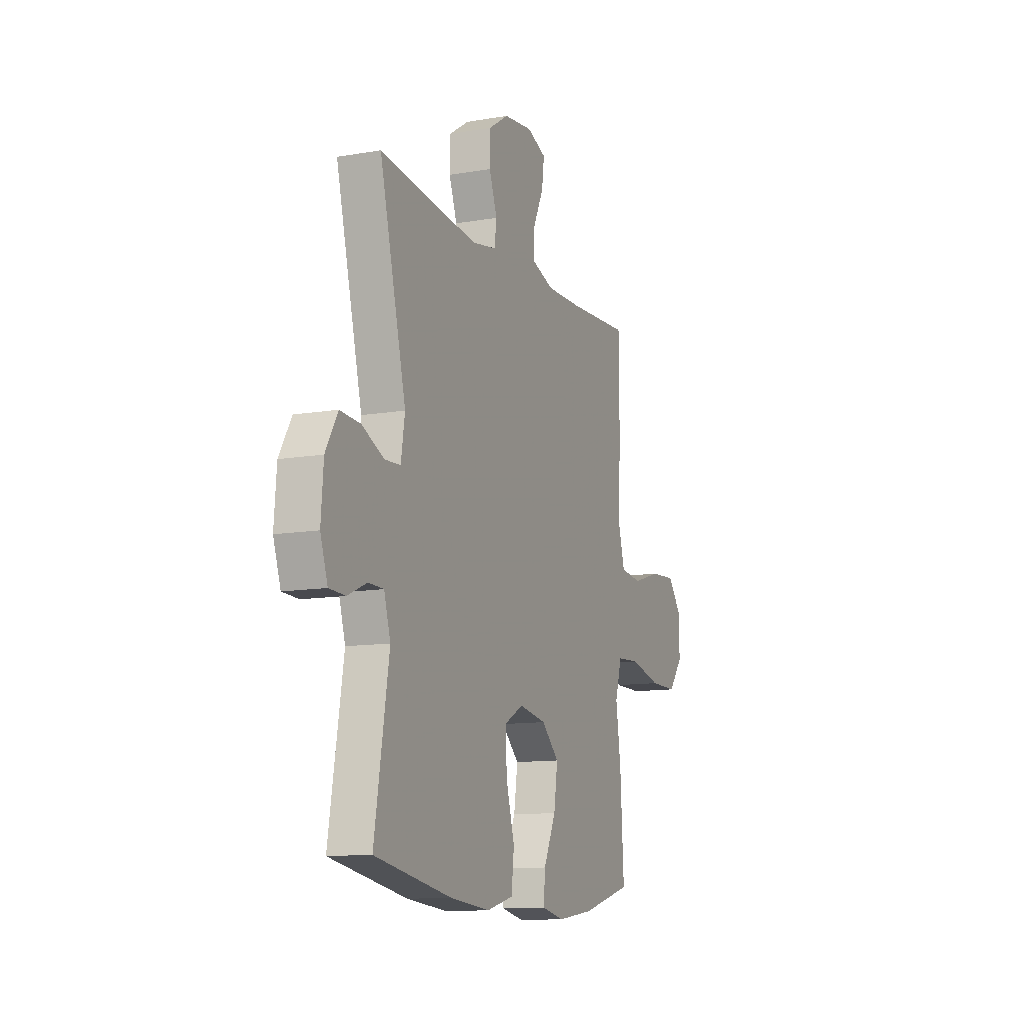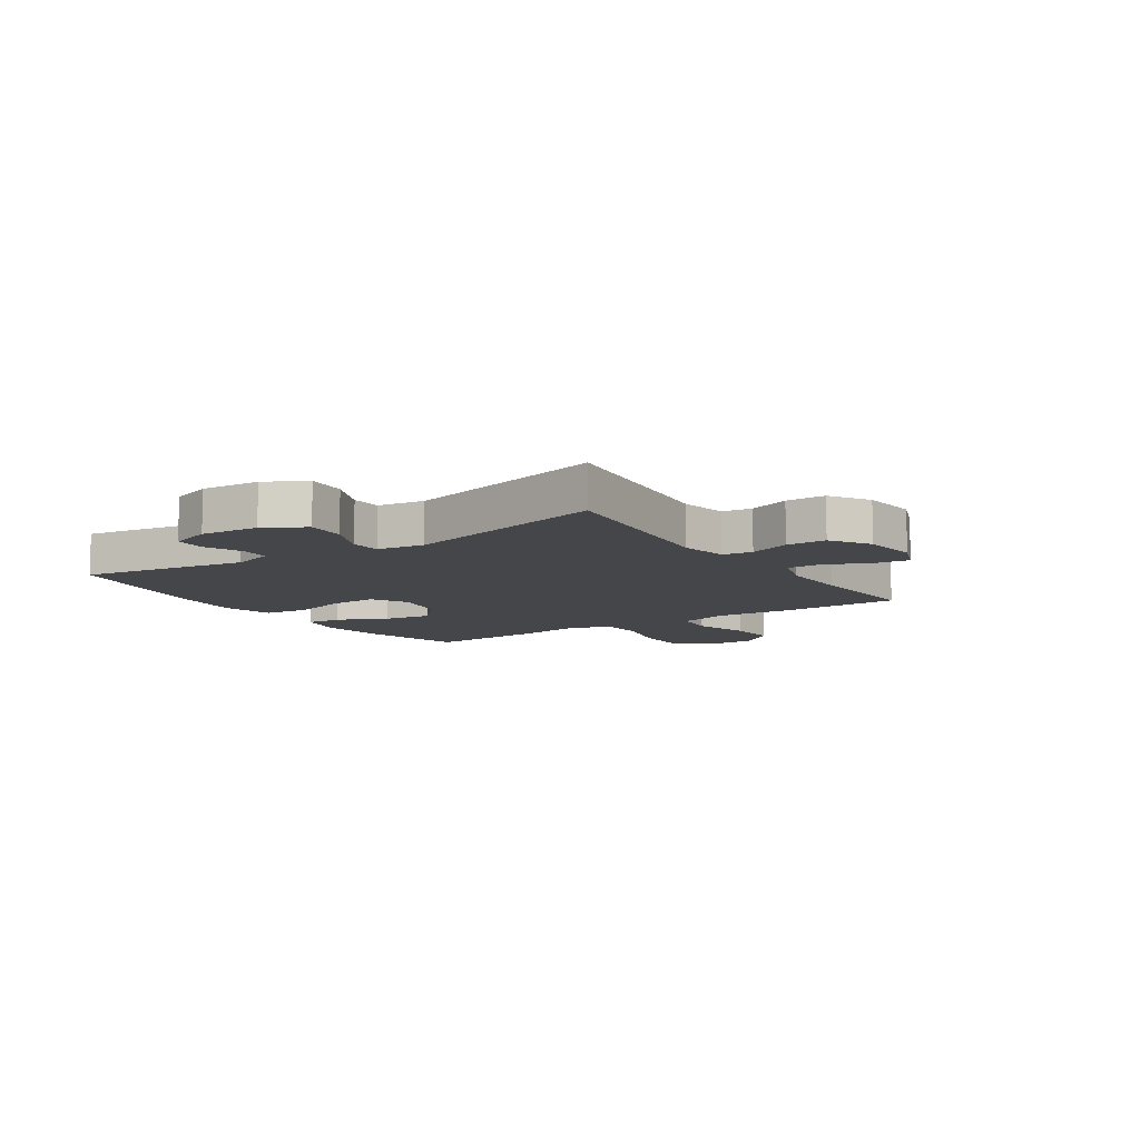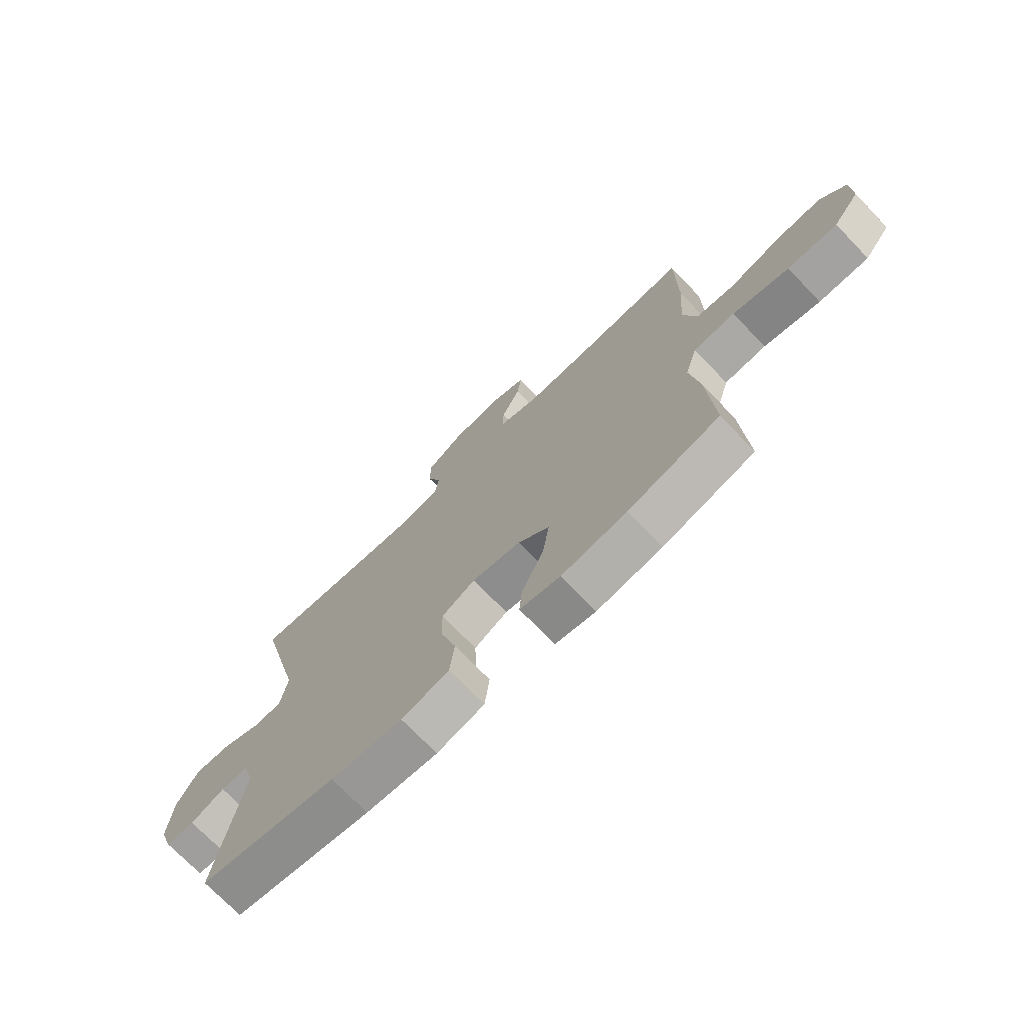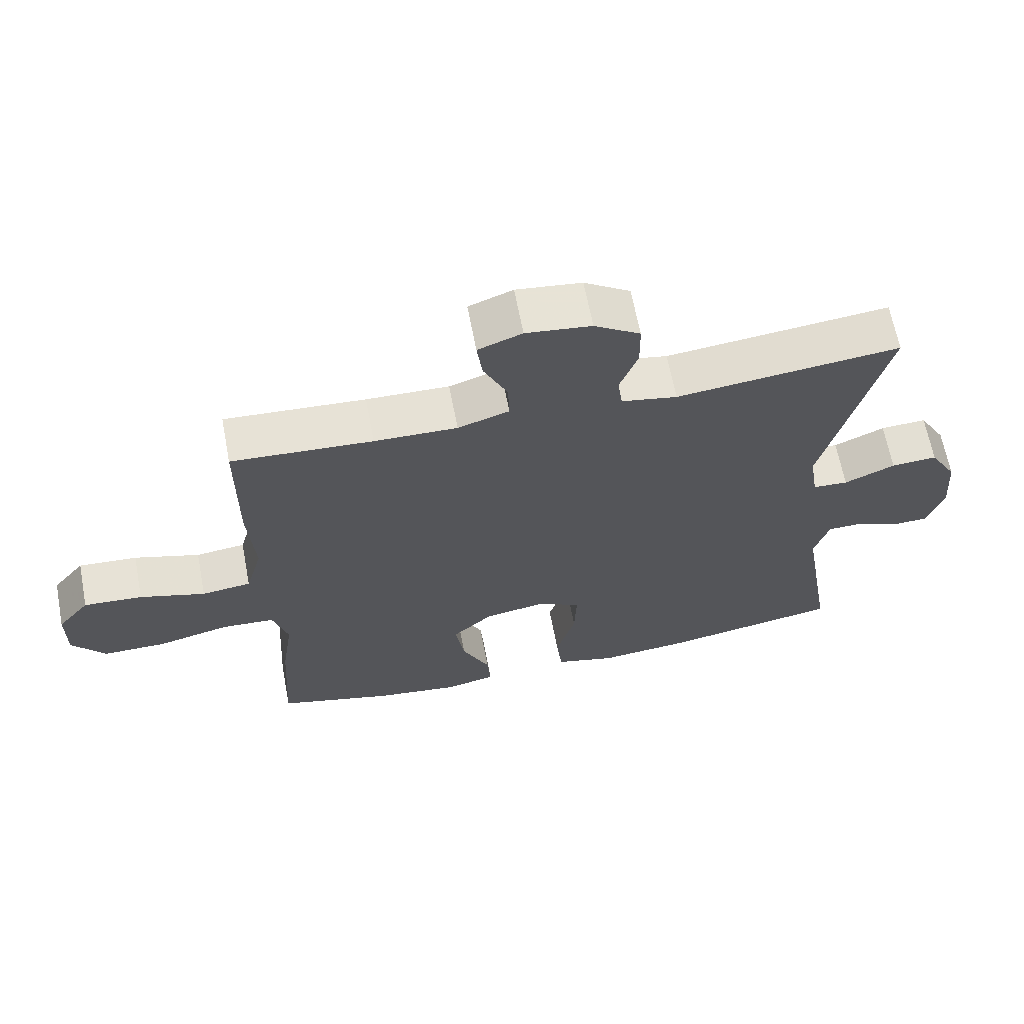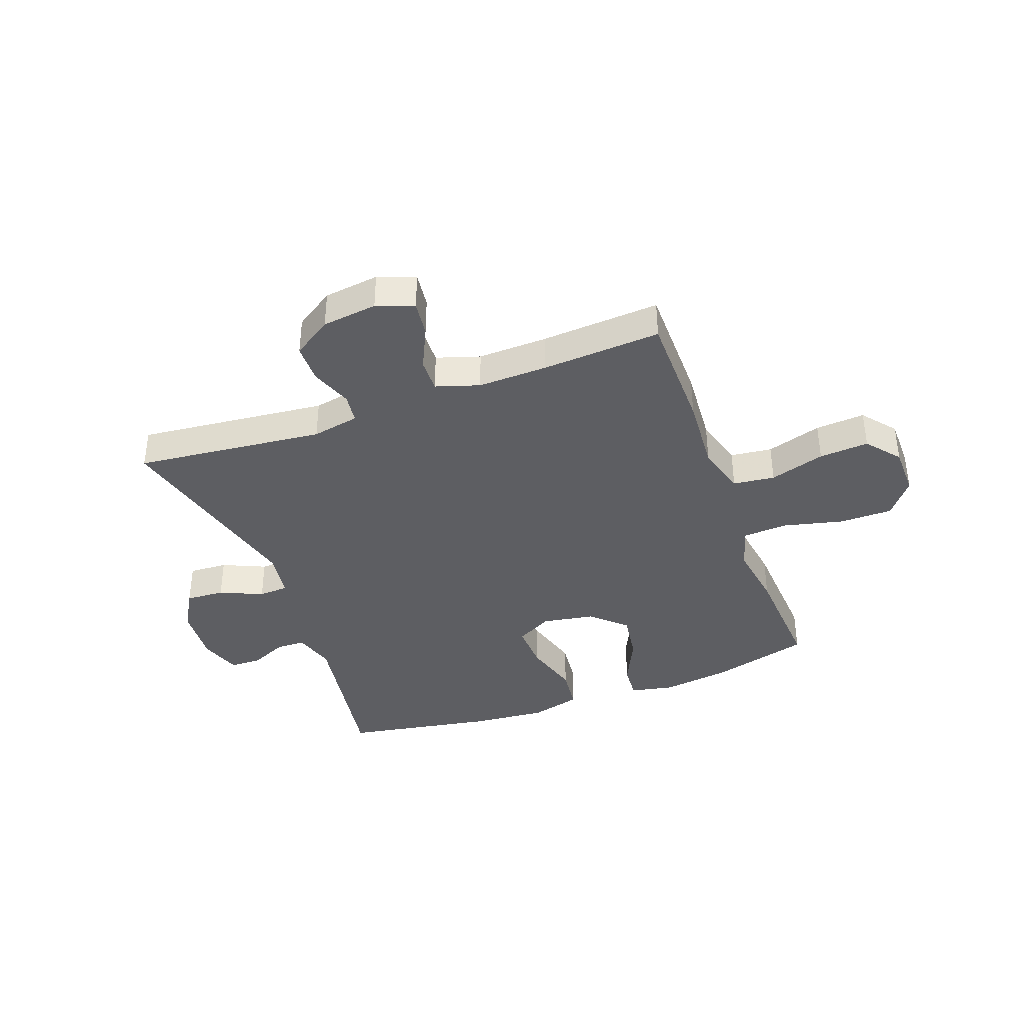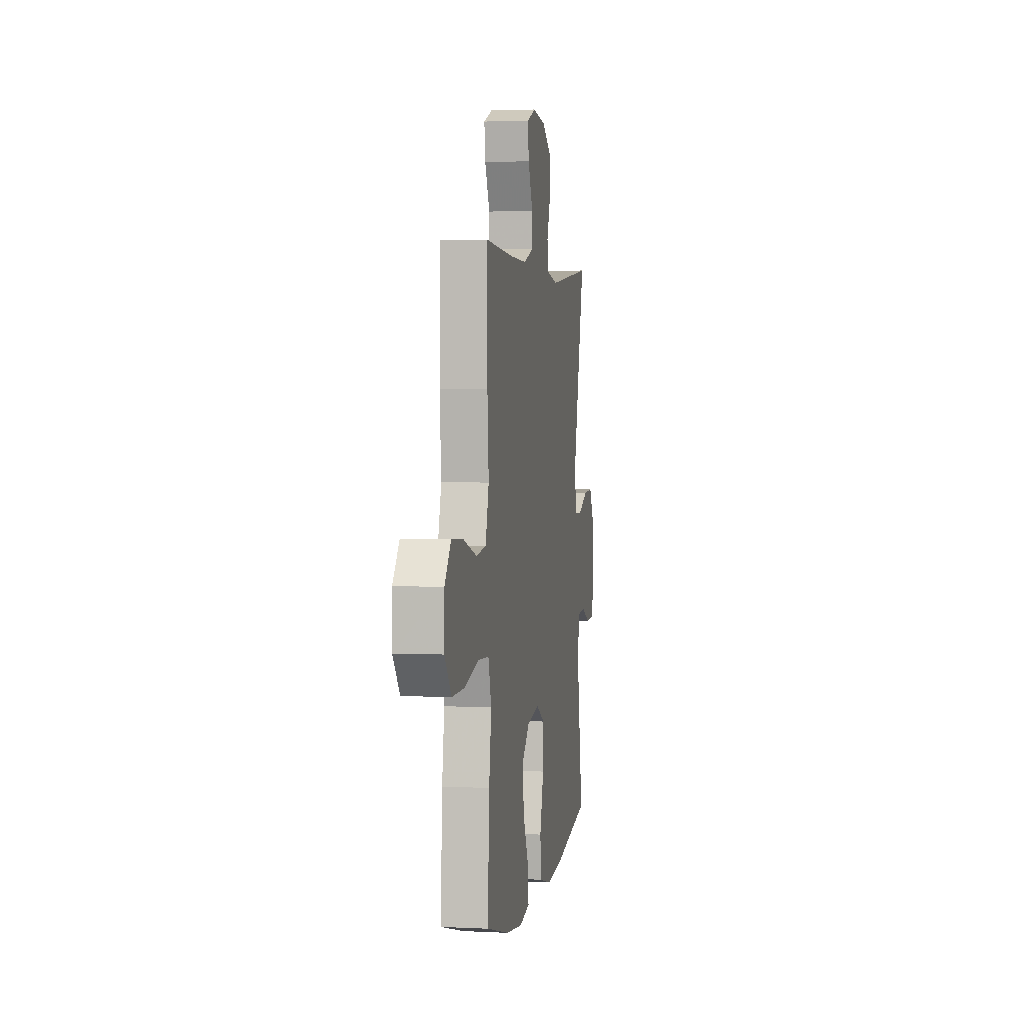
<metadata>
{"format":"obj","ext":"obj","renderer":"f3d","projection":"perspective","resolution":1024,"background":"white","views":[{"elev":-11.7,"azim":-67.6,"up":"+Z"},{"elev":-9.7,"azim":-56.3,"up":"+Y"},{"elev":-72.7,"azim":43.9,"up":"+Z"},{"elev":65.0,"azim":169.2,"up":"+Z"},{"elev":-38.6,"azim":20.3,"up":"+Y"},{"elev":3.3,"azim":99.5,"up":"+Z"}]}
</metadata>
<code>
v -0.5 0.07 0.5
v -0.164 0.07 0.464
v -0.08 0.07 0.48
v -0.073 0.07 0.533
v -0.1 0.07 0.606
v -0.099 0.07 0.676
v -0.03 0.07 0.721
v 0.068 0.07 0.733
v 0.134 0.07 0.708
v 0.126 0.07 0.645
v 0.09 0.07 0.569
v 0.088 0.07 0.509
v 0.165 0.07 0.484
v 0.289 0.07 0.487
v 0.5 0.07 0.5
v 0.501 0.07 0.286
v 0.491 0.07 0.151
v 0.516 0.07 0.061
v 0.59 0.07 0.052
v 0.688 0.07 0.082
v 0.776 0.07 0.088
v 0.824 0.07 0.029
v 0.825 0.07 -0.06
v 0.775 0.07 -0.123
v 0.68 0.07 -0.123
v 0.573 0.07 -0.097
v 0.494 0.07 -0.102
v 0.471 0.07 -0.179
v 0.488 0.07 -0.295
v 0.5 0.07 -0.5
v 0.326 0.07 -0.547
v 0.202 0.07 -0.564
v 0.125 0.07 -0.548
v 0.13 0.07 -0.485
v 0.172 0.07 -0.396
v 0.185 0.07 -0.31
v 0.125 0.07 -0.254
v 0.032 0.07 -0.238
v -0.032 0.07 -0.273
v -0.029 0.07 -0.357
v 0 0.07 -0.458
v -0.009 0.07 -0.536
v -0.1 0.07 -0.56
v -0.237 0.07 -0.547
v -0.5 0.07 -0.5
v -0.451 0.07 -0.206
v -0.473 0.07 -0.133
v -0.525 0.07 -0.132
v -0.59 0.07 -0.161
v -0.645 0.07 -0.159
v -0.67 0.07 -0.086
v -0.662 0.07 0.018
v -0.621 0.07 0.089
v -0.552 0.07 0.085
v -0.476 0.07 0.051
v -0.423 0.07 0.054
v -0.41 0.07 0.137
v -0.5 0 0.5
v -0.164 0 0.464
v -0.08 0 0.48
v -0.073 0 0.533
v -0.1 0 0.606
v -0.099 0 0.676
v -0.03 0 0.721
v 0.068 0 0.733
v 0.134 0 0.708
v 0.126 0 0.645
v 0.09 0 0.569
v 0.088 0 0.509
v 0.165 0 0.484
v 0.289 0 0.487
v 0.5 0 0.5
v 0.501 0 0.286
v 0.491 0 0.151
v 0.516 0 0.061
v 0.59 0 0.052
v 0.688 0 0.082
v 0.776 0 0.088
v 0.824 0 0.029
v 0.825 0 -0.06
v 0.775 0 -0.123
v 0.68 0 -0.123
v 0.573 0 -0.097
v 0.494 0 -0.102
v 0.471 0 -0.179
v 0.488 0 -0.295
v 0.5 0 -0.5
v 0.326 0 -0.547
v 0.202 0 -0.564
v 0.125 0 -0.548
v 0.13 0 -0.485
v 0.172 0 -0.396
v 0.185 0 -0.31
v 0.125 0 -0.254
v 0.032 0 -0.238
v -0.032 0 -0.273
v -0.029 0 -0.357
v 0 0 -0.458
v -0.009 0 -0.536
v -0.1 0 -0.56
v -0.237 0 -0.547
v -0.5 0 -0.5
v -0.451 0 -0.206
v -0.473 0 -0.133
v -0.525 0 -0.132
v -0.59 0 -0.161
v -0.645 0 -0.159
v -0.67 0 -0.086
v -0.662 0 0.018
v -0.621 0 0.089
v -0.552 0 0.085
v -0.476 0 0.051
v -0.423 0 0.054
v -0.41 0 0.137
f 53 54 55
f 52 53 55
f 51 52 55
f 50 51 55
f 49 50 55
f 48 49 55
f 47 48 55 56
f 46 47 56
f 44 45 46
f 43 44 46
f 42 43 46
f 41 42 46
f 40 41 46
f 46 56 57
f 40 46 57
f 39 40 57
f 33 34 35
f 32 33 35
f 31 32 35
f 30 31 35
f 29 30 35
f 28 29 35
f 27 28 35 36
f 24 25 26
f 23 24 26
f 22 23 26
f 21 22 26
f 20 21 26
f 19 20 26
f 18 19 26 27
f 27 36 37
f 18 27 37
f 17 18 37
f 17 37 38
f 16 17 38
f 15 16 38
f 14 15 38
f 9 10 11
f 8 9 11
f 7 8 11
f 6 7 11
f 5 6 11
f 4 5 11
f 3 4 11 12
f 2 3 12 13
f 57 1 2
f 38 39 57
f 14 38 57
f 13 14 57
f 2 13 57
f 112 111 110
f 112 110 109
f 112 109 108
f 112 108 107
f 112 107 106
f 112 106 105
f 113 112 105 104
f 113 104 103
f 103 102 101
f 103 101 100
f 103 100 99
f 103 99 98
f 103 98 97
f 114 113 103
f 114 103 97
f 114 97 96
f 92 91 90
f 92 90 89
f 92 89 88
f 92 88 87
f 92 87 86
f 92 86 85
f 93 92 85 84
f 83 82 81
f 83 81 80
f 83 80 79
f 83 79 78
f 83 78 77
f 83 77 76
f 84 83 76 75
f 94 93 84
f 94 84 75
f 94 75 74
f 95 94 74
f 95 74 73
f 95 73 72
f 95 72 71
f 68 67 66
f 68 66 65
f 68 65 64
f 68 64 63
f 68 63 62
f 68 62 61
f 69 68 61 60
f 70 69 60 59
f 59 58 114
f 114 96 95
f 114 95 71
f 114 71 70
f 114 70 59
f 1 58 59 2
f 2 59 60 3
f 3 60 61 4
f 4 61 62 5
f 5 62 63 6
f 6 63 64 7
f 7 64 65 8
f 8 65 66 9
f 9 66 67 10
f 10 67 68 11
f 11 68 69 12
f 12 69 70 13
f 13 70 71 14
f 14 71 72 15
f 15 72 73 16
f 16 73 74 17
f 17 74 75 18
f 18 75 76 19
f 19 76 77 20
f 20 77 78 21
f 21 78 79 22
f 22 79 80 23
f 23 80 81 24
f 24 81 82 25
f 25 82 83 26
f 26 83 84 27
f 27 84 85 28
f 28 85 86 29
f 29 86 87 30
f 30 87 88 31
f 31 88 89 32
f 32 89 90 33
f 33 90 91 34
f 34 91 92 35
f 35 92 93 36
f 36 93 94 37
f 37 94 95 38
f 38 95 96 39
f 39 96 97 40
f 40 97 98 41
f 41 98 99 42
f 42 99 100 43
f 43 100 101 44
f 44 101 102 45
f 45 102 103 46
f 46 103 104 47
f 47 104 105 48
f 48 105 106 49
f 49 106 107 50
f 50 107 108 51
f 51 108 109 52
f 52 109 110 53
f 53 110 111 54
f 54 111 112 55
f 55 112 113 56
f 56 113 114 57
f 57 114 58 1

</code>
